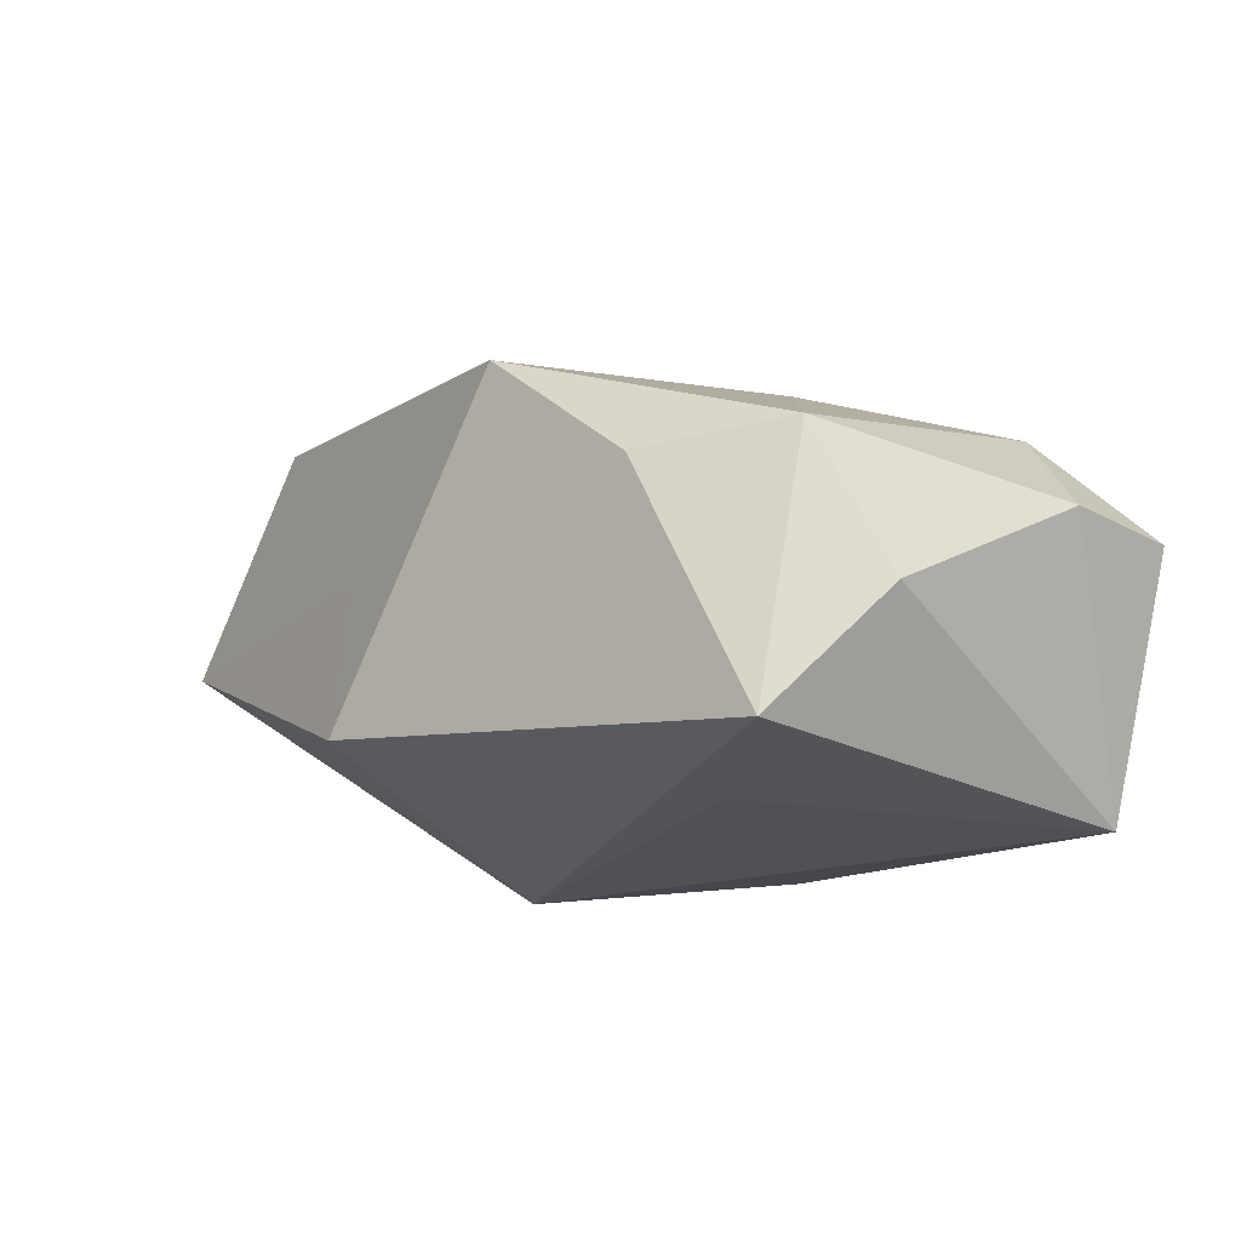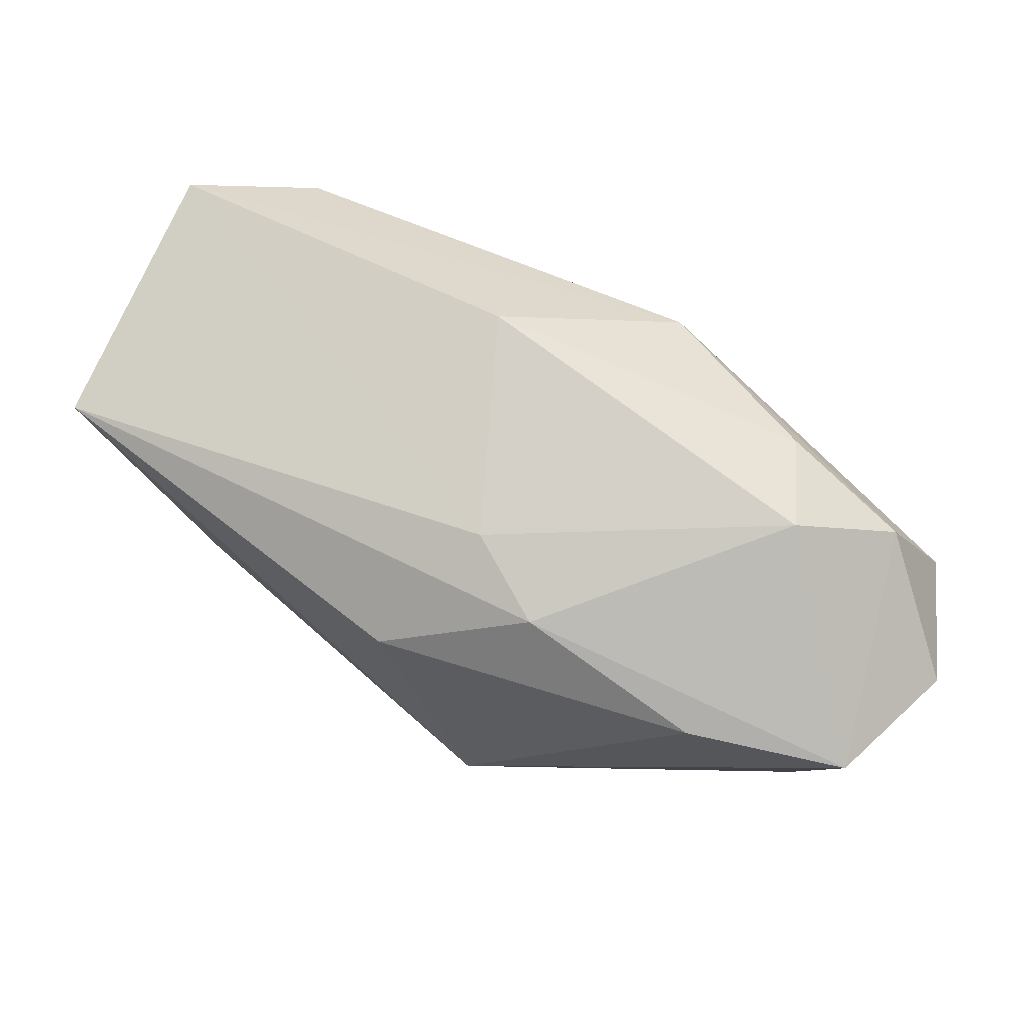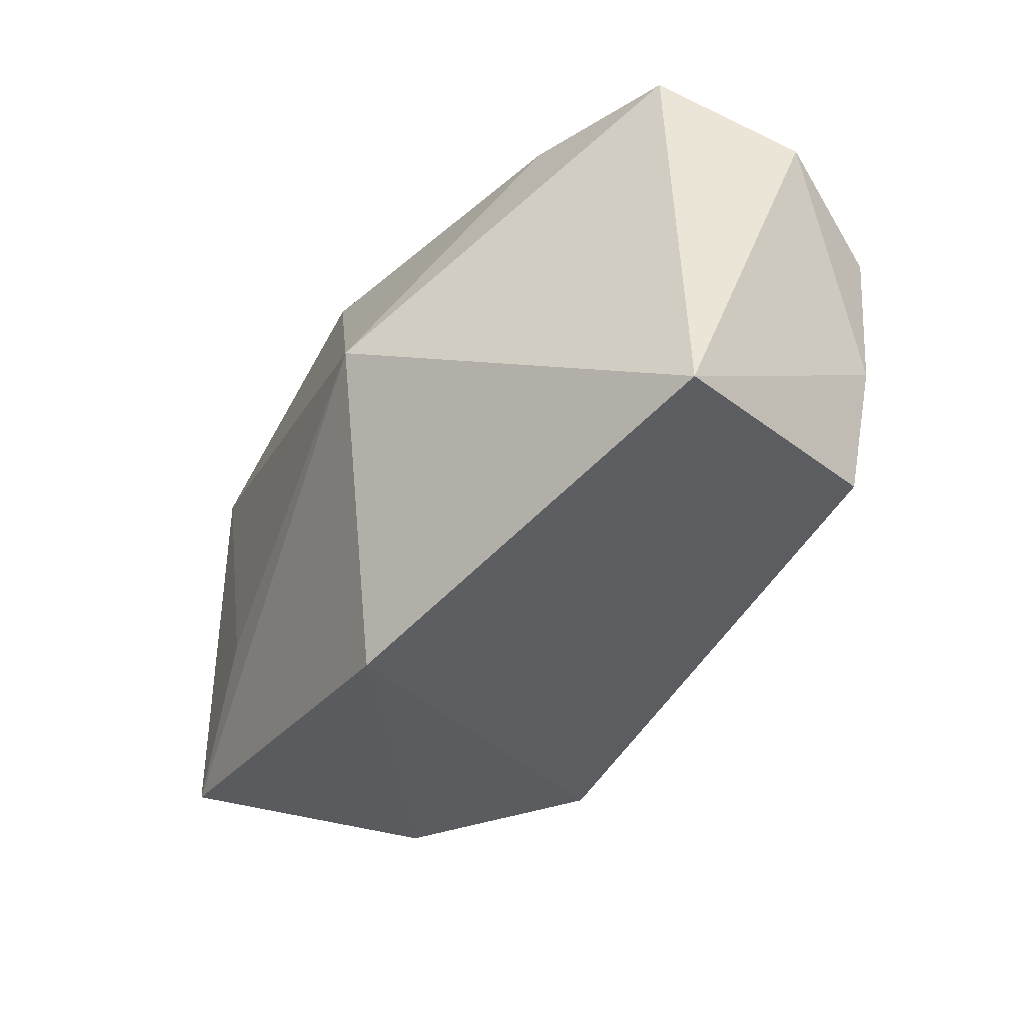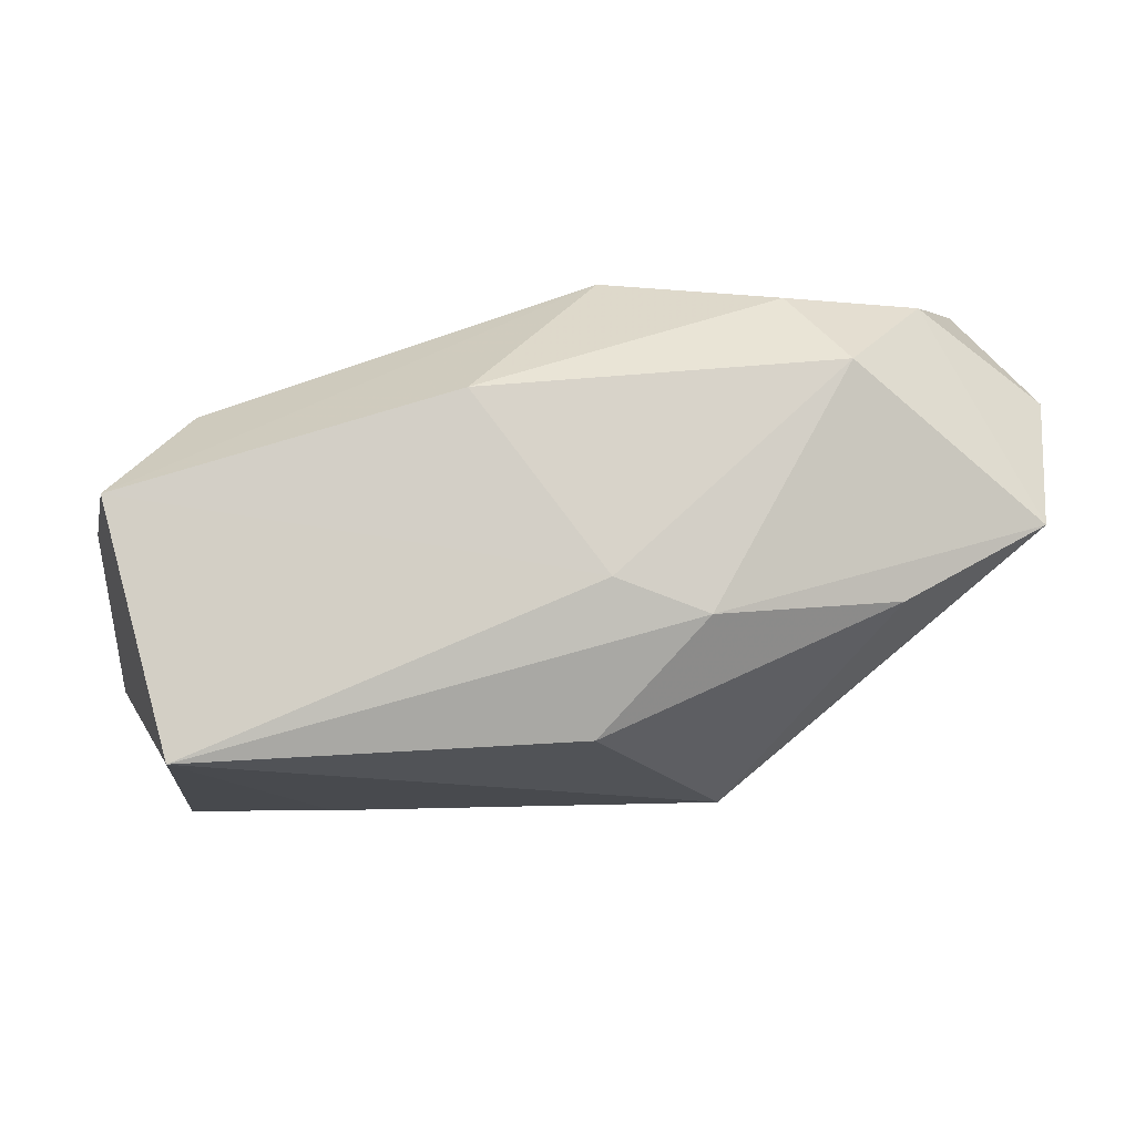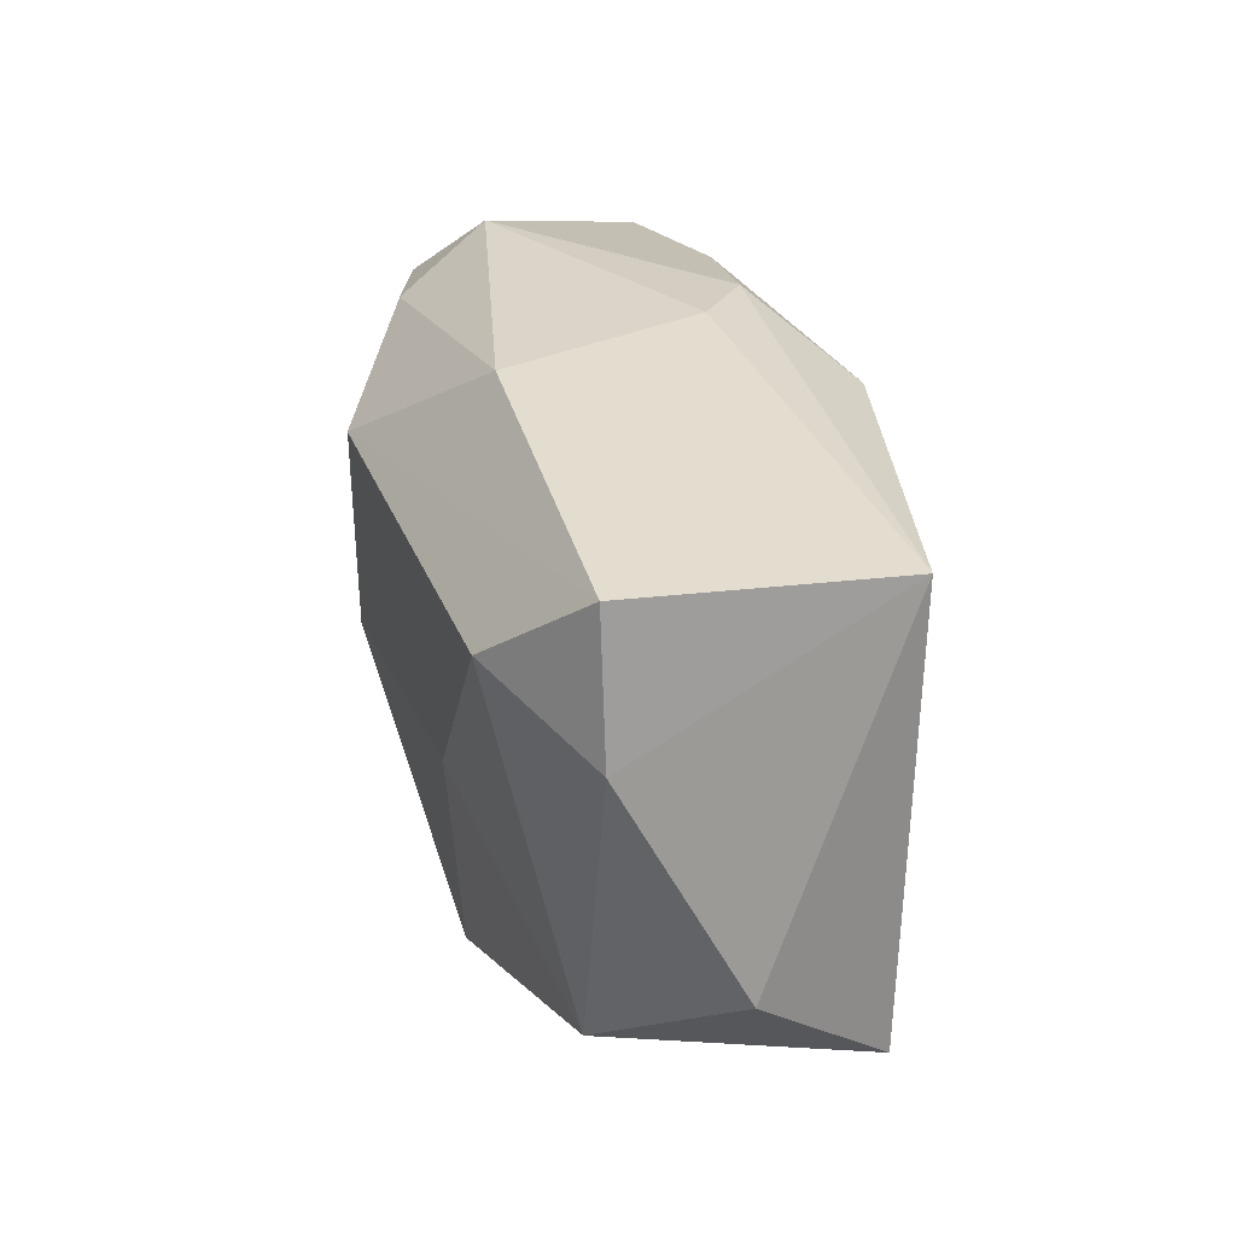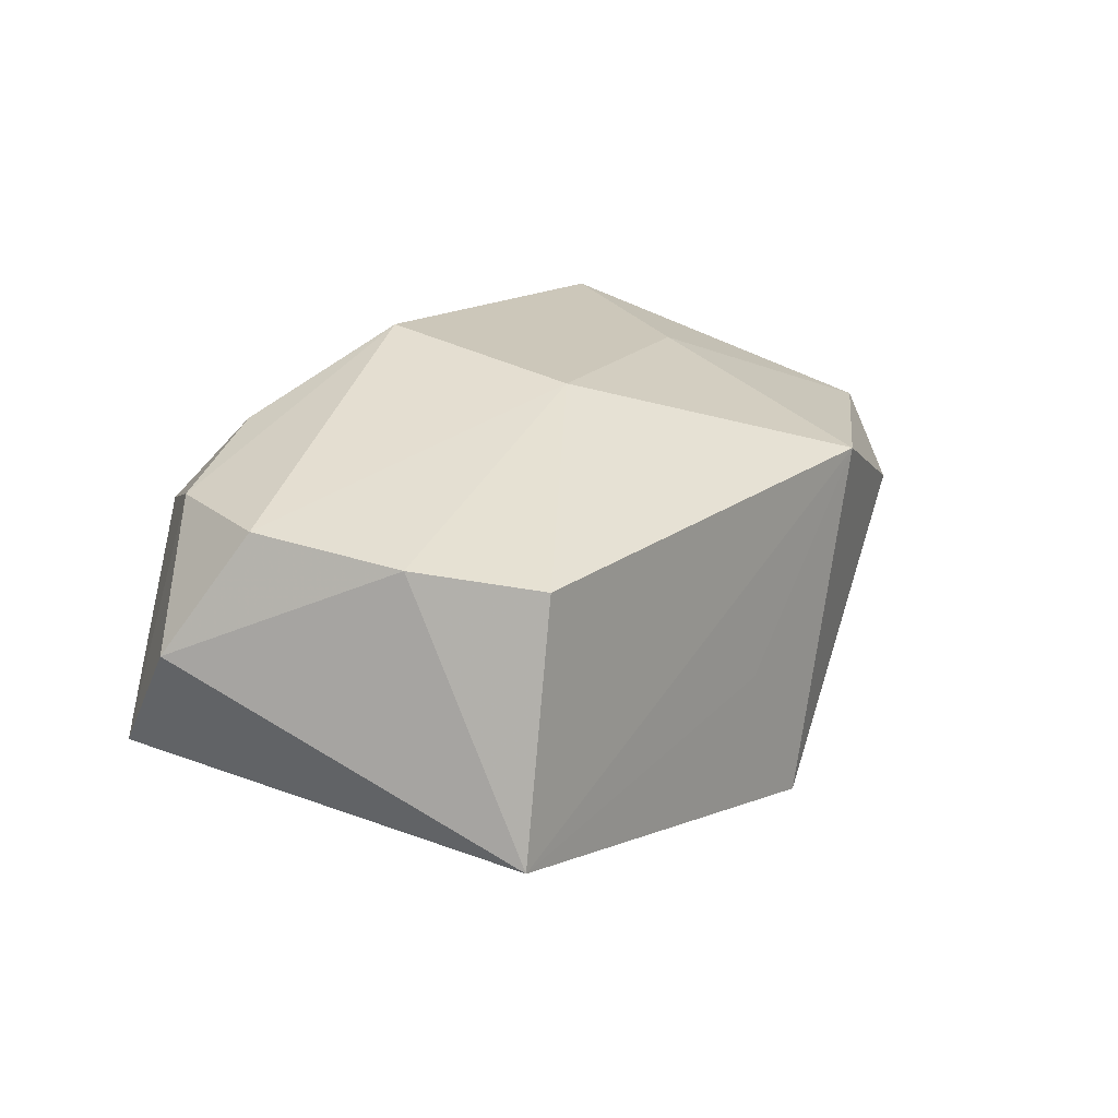
<metadata>
{"format":"obj","ext":"obj","renderer":"f3d","projection":"perspective","resolution":1024,"background":"white","views":[{"elev":-20.1,"azim":51.6,"up":"+Z"},{"elev":79.9,"azim":-138.7,"up":"+Y"},{"elev":-43.1,"azim":-111.1,"up":"+Y"},{"elev":-13.2,"azim":177.2,"up":"+Z"},{"elev":29.3,"azim":91.3,"up":"+Y"},{"elev":36.3,"azim":-61.2,"up":"+Z"}]}
</metadata>
<code>
v -0.0369 0.007212 0.02358
v 0.02202 -0.009675 -0.02214
v 0.01289 0.02453 -0.003594
v 0.02838 -0.02446 0.0007654
v -0.003039 0.02568 -0.006537
v -0.02409 0.02568 0.01315
v 0.04284 0.009652 0.0004981
v 0.03673 -0.01918 -0.02113
v -0.044 0.01232 0.01344
v -0.0316 0.01797 0.02063
v 0.02256 -0.001974 0.01399
v 0.03908 -0.01605 0.002423
v -0.003839 -0.02955 -0.01504
v -0.02894 0.02048 -0.00729
v 0.03377 0.01412 0.01041
v -0.00722 -0.02618 3.682e-05
v 0.01317 -0.02627 0.01358
v -0.01163 0.02468 -0.009492
v 0.009338 0.02568 0.01002
v 0.03427 0.02148 -0.02218
v 0.0427 -0.0104 -0.01044
v -0.03512 -0.006667 0.02338
v -0.002466 0.01477 0.02358
v -0.003869 -0.00454 0.02352
v 0.04066 0.02249 0.0009764
v -0.0312 -0.01804 0.02273
v -0.001912 0.01992 -0.01967
v -0.04126 -0.02122 0.001681
v -0.01472 -0.0007237 -0.02224
v -0.04215 0.01895 0.0001428
v -0.01888 0.02035 0.02054
f 29 13 28
f 29 20 2
f 4 17 13
f 28 17 26
f 16 28 13
f 13 17 16
f 16 17 28
f 27 20 29
f 27 18 20
f 21 20 7
f 20 25 7
f 23 25 19
f 8 20 21
f 8 2 20
f 8 4 13
f 8 13 29
f 29 2 8
f 24 26 17
f 26 24 22
f 28 26 22
f 21 7 12
f 12 8 21
f 4 8 12
f 17 4 12
f 15 25 23
f 15 7 25
f 15 12 7
f 23 24 15
f 20 18 5
f 17 12 11
f 12 15 11
f 11 24 17
f 11 15 24
f 3 19 25
f 3 5 19
f 3 25 20
f 20 5 3
f 23 10 1
f 1 24 23
f 1 22 24
f 23 19 31
f 31 10 23
f 14 27 29
f 18 27 14
f 18 14 30
f 29 28 30
f 30 14 29
f 19 5 6
f 6 31 19
f 6 5 18
f 18 30 6
f 10 31 6
f 6 30 10
f 9 1 10
f 10 30 9
f 9 30 28
f 28 22 9
f 22 1 9

</code>
